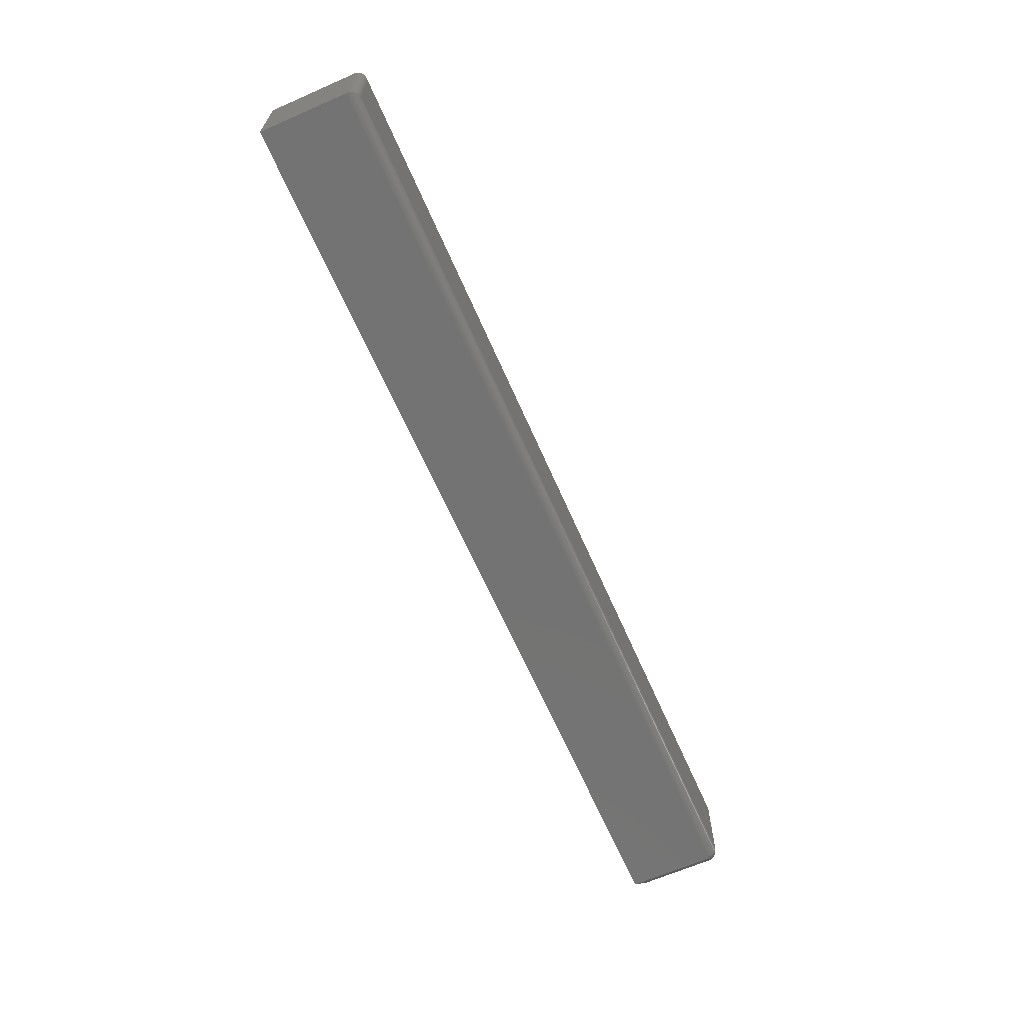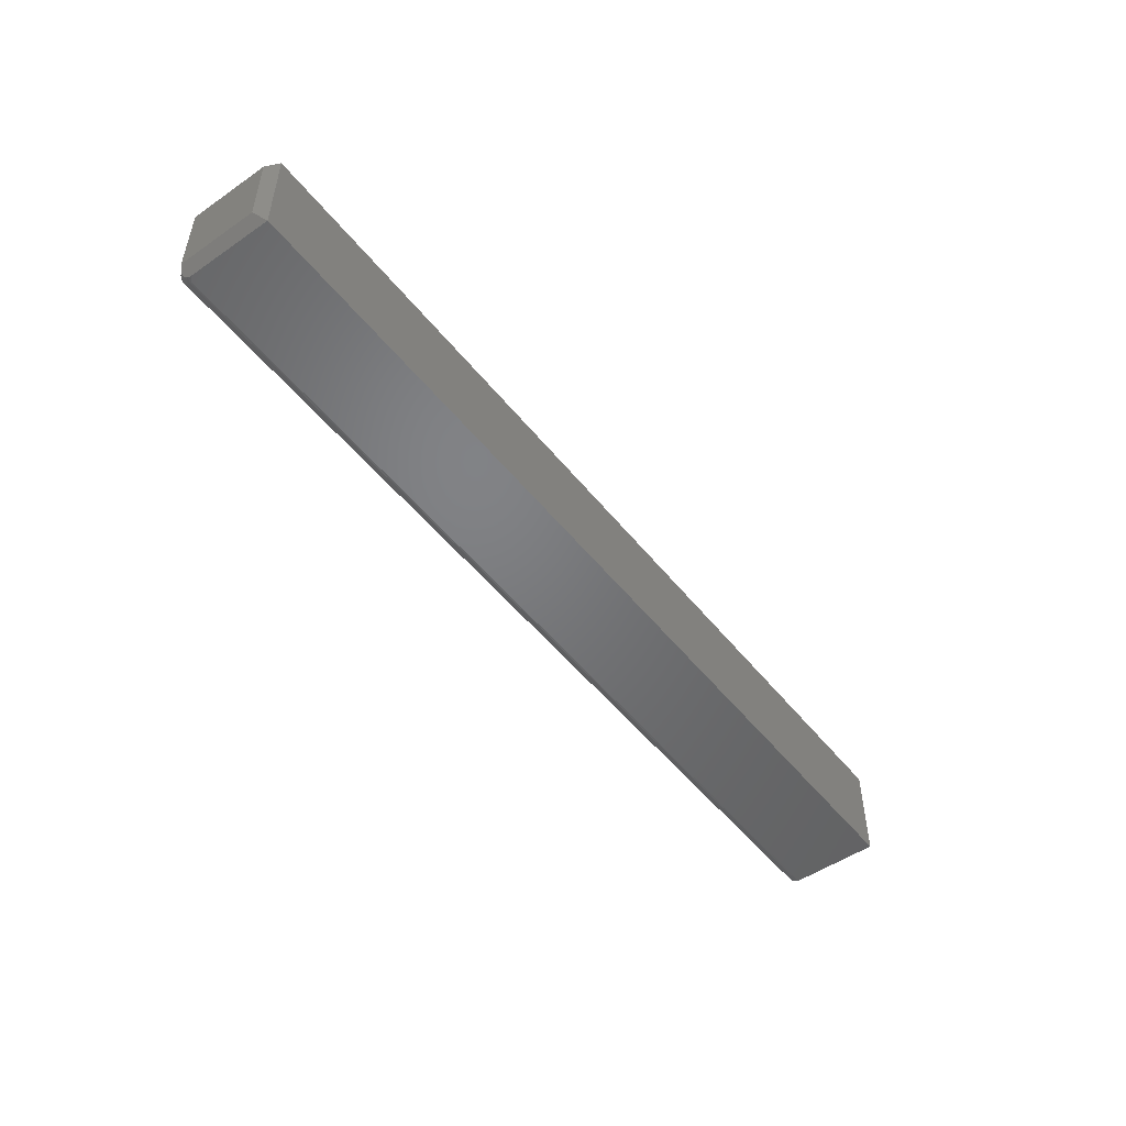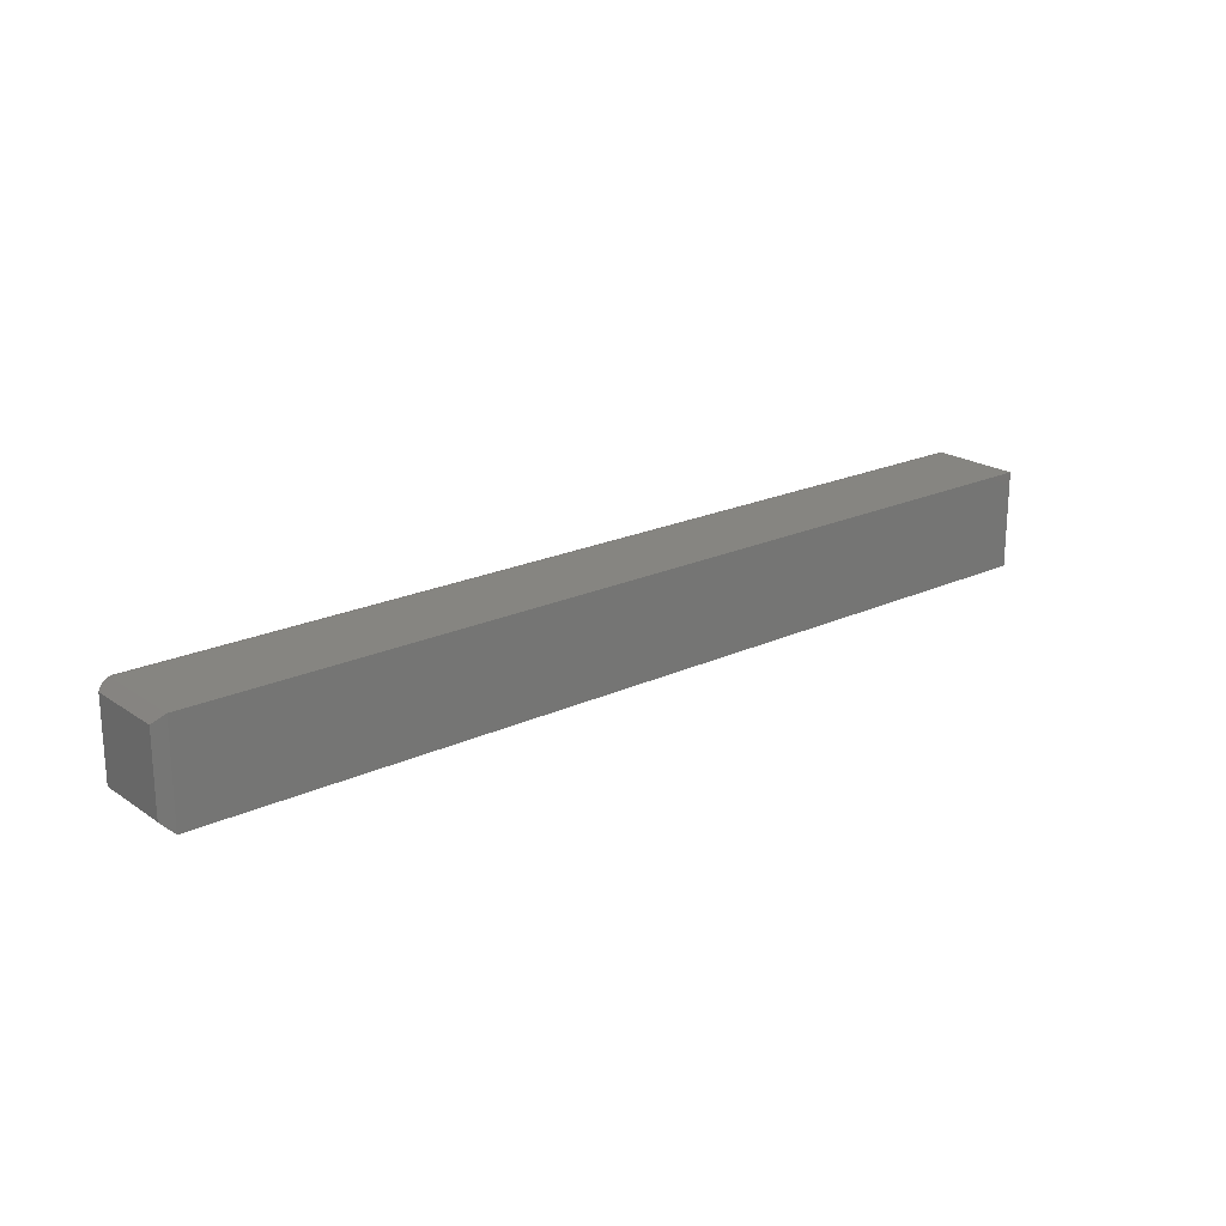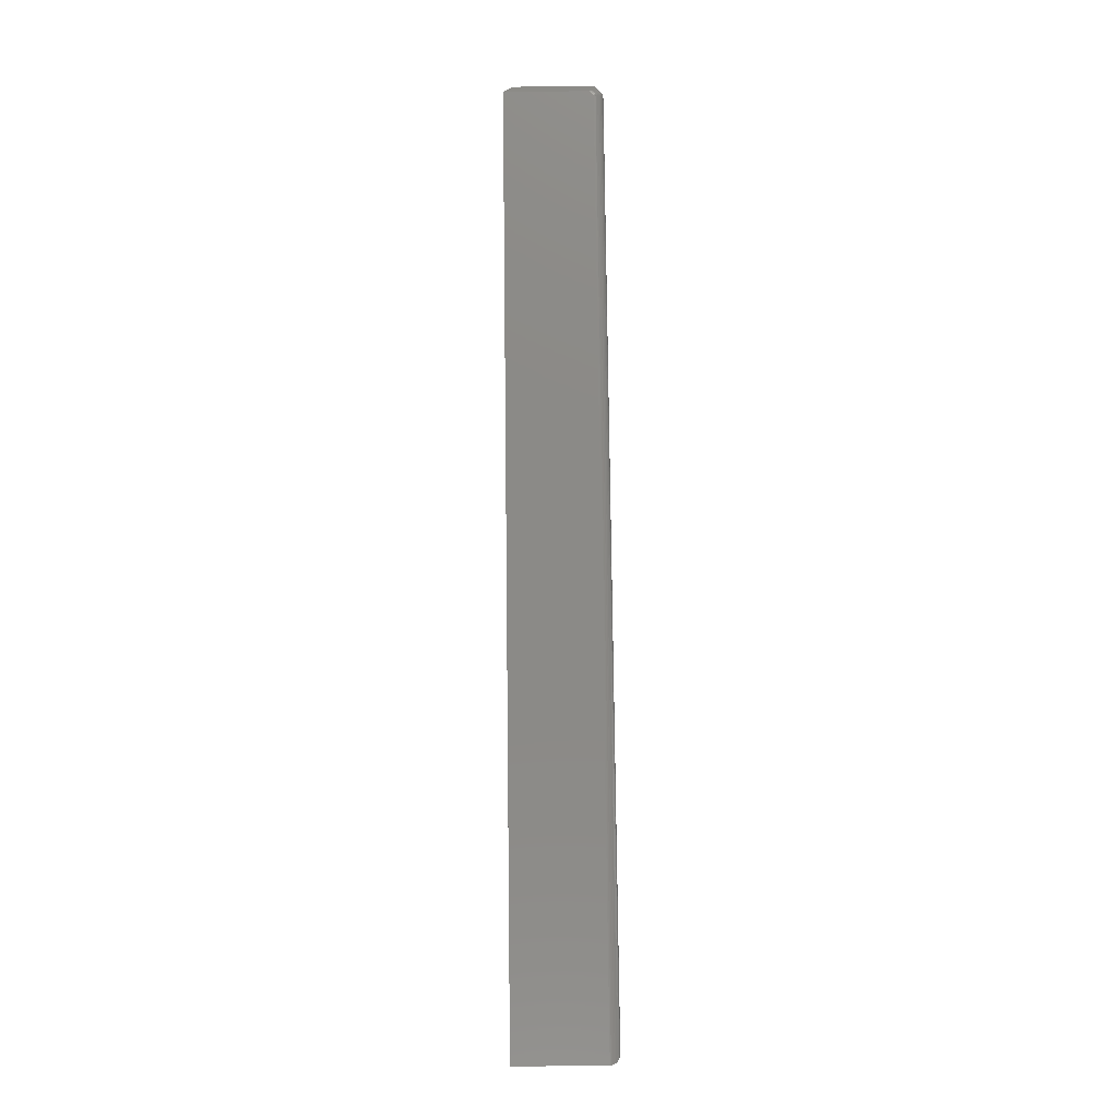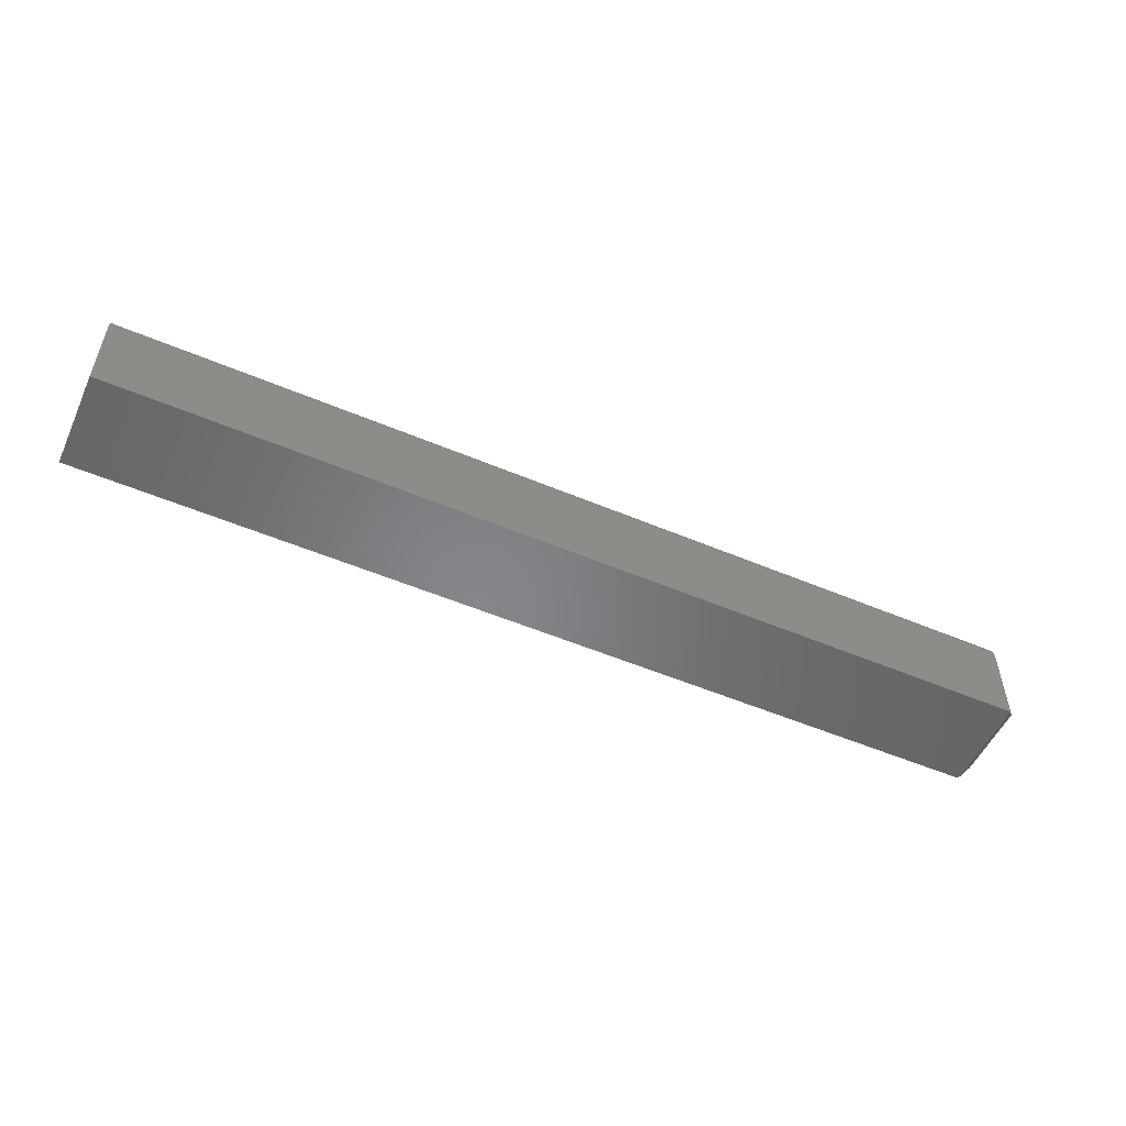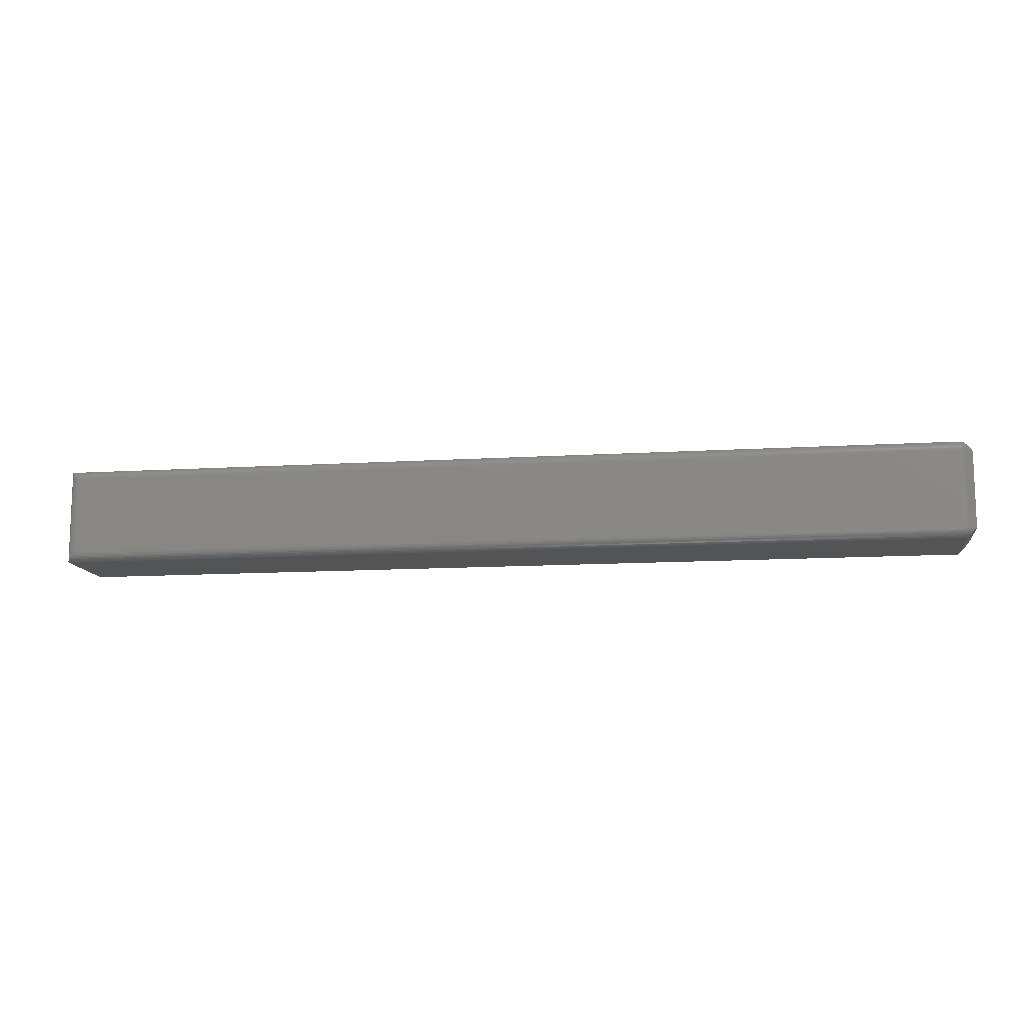
<metadata>
{"format":"stl","ext":"stl","renderer":"f3d","projection":"perspective","resolution":1024,"background":"white","views":[{"elev":-65.4,"azim":-66.3,"up":"+Y"},{"elev":-50.7,"azim":127.1,"up":"+Y"},{"elev":20.8,"azim":140.2,"up":"+Y"},{"elev":78.8,"azim":-90.7,"up":"+Y"},{"elev":-53.0,"azim":-24.4,"up":"+Z"},{"elev":-12.1,"azim":8.4,"up":"+Y"}]}
</metadata>
<code>
# stl→obj: 126 verts, 248 faces
v 0.7279 0.0625 0.07977
v 0.7279 -0.0625 0.07977
v 0.731 0.0625 0.07947
v 0.731 -0.0625 0.07947
v 0.7339 0.0625 0.07858
v 0.7339 -0.0625 0.07858
v 0.7366 0.0625 0.07714
v 0.7366 -0.0625 0.07714
v 0.739 0.0625 0.07519
v 0.739 -0.0625 0.07519
v 0.75 0.0625 -0.0625
v 0.7344 0.07812 -0.07812
v 0.7344 0.07812 0.05767
v 0.75 0.0625 0.06414
v 0.7346 0.07791 0.06114
v 0.7349 0.07764 0.06265
v 0.7353 0.07725 0.0641
v 0.7473 0.06522 0.06653
v 0.7363 0.07617 0.06642
v 0.7378 0.07474 0.06802
v 0.7394 0.07305 0.0689
v 0.7411 0.07142 0.06911
v 0.7427 0.06985 0.0689
v 0.7442 0.0683 0.06836
v 0.75 -0.0625 0.06414
v 0.7344 -0.07812 0.05767
v 0.7344 -0.07812 -0.07812
v 0.75 -0.0625 -0.0625
v 0.7473 -0.06522 0.06653
v 0.7353 -0.07725 0.0641
v 0.7349 -0.07764 0.06265
v 0.7346 -0.07791 0.06114
v 0.7442 -0.0683 0.06836
v 0.7427 -0.06985 0.0689
v 0.7411 -0.07142 0.06911
v 0.7394 -0.07305 0.0689
v 0.7378 -0.07474 0.06802
v 0.7363 -0.07617 0.06642
v -0.7344 -0.0625 0.07977
v -0.7344 0.0625 0.07977
v -0.75 -0.07812 -0.07812
v -0.75 -0.07812 0.06414
v 0.7279 -0.07812 0.06414
v 0.7279 0.07812 0.06414
v -0.75 0.07812 0.06414
v -0.75 0.07812 -0.07812
v -0.7499 0.07801 0.06608
v 0.7279 0.07782 0.06719
v 0.7279 0.06555 0.07947
v -0.738 0.06617 0.07933
v -0.7494 0.07749 0.06854
v -0.7485 0.07659 0.0709
v 0.7279 0.07694 0.07012
v -0.7472 0.07531 0.07309
v 0.7279 0.07549 0.07283
v -0.7456 0.07371 0.07503
v 0.7279 0.07355 0.07519
v -0.7437 0.07181 0.07669
v 0.7279 0.07118 0.07714
v -0.7416 0.06969 0.07802
v 0.7279 0.06848 0.07858
v 0.7387 0.06555 0.07498
v 0.7301 0.07782 0.0663
v 0.7321 0.07694 0.06837
v 0.734 0.07549 0.07028
v 0.7357 0.07355 0.07196
v 0.7371 0.07118 0.07333
v 0.7381 0.06848 0.07435
v -0.738 -0.06617 0.07933
v -0.7472 -0.07531 0.07309
v -0.7456 -0.07371 0.07503
v -0.7437 -0.07181 0.07669
v -0.7416 -0.06969 0.07802
v -0.7499 -0.07801 0.06608
v -0.7494 -0.07749 0.06854
v -0.7485 -0.07659 0.0709
v 0.7387 -0.06555 0.07498
v 0.7321 -0.07694 0.06837
v 0.734 -0.07549 0.07028
v 0.7357 -0.07355 0.07196
v 0.7371 -0.07118 0.07333
v 0.7381 -0.06848 0.07435
v 0.7301 -0.07782 0.0663
v 0.7279 -0.06555 0.07947
v 0.7279 -0.07782 0.06719
v 0.7279 -0.06848 0.07858
v 0.7279 -0.07118 0.07714
v 0.7279 -0.07355 0.07519
v 0.7279 -0.07549 0.07283
v 0.7279 -0.07694 0.07012
v 0.7312 -0.07694 0.06912
v 0.7309 -0.06555 0.07918
v 0.7307 -0.06848 0.0783
v 0.7304 -0.07118 0.07689
v 0.7301 -0.07355 0.07498
v 0.7296 -0.07549 0.07266
v 0.7291 -0.07694 0.07001
v 0.7364 -0.06555 0.07689
v 0.7359 -0.06848 0.07615
v 0.7351 -0.07118 0.07495
v 0.734 -0.07355 0.07333
v 0.7327 -0.07549 0.07136
v 0.7338 -0.06555 0.0783
v 0.7334 -0.06848 0.07748
v 0.7329 -0.07118 0.07615
v 0.7321 -0.07355 0.07435
v 0.7312 -0.07549 0.07216
v 0.7302 -0.07694 0.06967
v 0.7291 0.07694 0.07001
v 0.7364 0.06555 0.07689
v 0.7359 0.06848 0.07615
v 0.7351 0.07118 0.07495
v 0.734 0.07355 0.07333
v 0.7327 0.07549 0.07136
v 0.7312 0.07694 0.06912
v 0.7309 0.06555 0.07918
v 0.7307 0.06848 0.0783
v 0.7304 0.07118 0.07689
v 0.7301 0.07355 0.07498
v 0.7296 0.07549 0.07266
v 0.7338 0.06555 0.0783
v 0.7334 0.06848 0.07748
v 0.7329 0.07118 0.07615
v 0.7321 0.07355 0.07435
v 0.7312 0.07549 0.07216
v 0.7302 0.07694 0.06967
f 1 2 3
f 3 2 4
f 3 4 5
f 5 4 6
f 5 6 7
f 7 6 8
f 7 8 9
f 9 8 10
f 11 12 13
f 14 11 13
f 14 13 15
f 14 15 16
f 14 16 17
f 14 17 18
f 18 17 19
f 18 19 20
f 18 20 21
f 18 21 22
f 18 22 23
f 18 23 24
f 9 10 14
f 14 10 25
f 26 27 28
f 25 29 30
f 25 30 31
f 25 31 32
f 25 32 26
f 25 26 28
f 29 33 34
f 29 34 35
f 29 35 36
f 29 36 37
f 29 37 38
f 29 38 30
f 2 1 39
f 39 1 40
f 41 27 42
f 42 27 26
f 42 26 43
f 44 13 45
f 45 13 12
f 45 12 46
f 42 45 41
f 41 45 46
f 28 11 25
f 25 11 14
f 44 47 48
f 44 45 47
f 40 49 50
f 40 1 49
f 48 47 51
f 48 51 52
f 48 52 53
f 53 52 54
f 53 54 55
f 55 54 56
f 55 56 57
f 57 56 58
f 57 58 59
f 59 58 60
f 59 60 61
f 61 60 50
f 61 50 49
f 9 18 62
f 9 14 18
f 13 63 15
f 13 44 63
f 19 17 64
f 64 65 19
f 19 65 20
f 20 65 66
f 20 66 21
f 21 66 67
f 21 67 22
f 23 22 67
f 67 68 23
f 23 68 24
f 24 68 62
f 24 62 18
f 64 17 63
f 63 17 16
f 63 16 15
f 39 50 69
f 39 40 50
f 52 70 54
f 54 70 71
f 54 71 56
f 56 71 72
f 56 72 58
f 58 72 73
f 58 73 60
f 60 73 69
f 60 69 50
f 45 42 47
f 47 42 74
f 47 74 51
f 51 74 75
f 51 75 52
f 52 75 76
f 52 76 70
f 25 77 29
f 25 10 77
f 78 38 79
f 38 37 79
f 80 79 37
f 80 37 36
f 80 36 35
f 80 35 81
f 81 35 34
f 81 34 82
f 82 34 33
f 82 33 29
f 82 29 77
f 43 26 32
f 43 32 31
f 43 31 83
f 83 31 78
f 78 31 30
f 78 30 38
f 2 69 84
f 2 39 69
f 42 85 74
f 42 43 85
f 86 84 69
f 69 73 86
f 87 86 73
f 87 73 72
f 87 72 71
f 87 71 88
f 88 71 70
f 88 70 89
f 89 70 76
f 89 76 90
f 90 76 75
f 90 75 85
f 75 74 85
f 43 83 85
f 85 83 91
f 4 2 92
f 92 2 84
f 92 84 93
f 93 84 86
f 93 86 94
f 94 86 87
f 94 87 95
f 95 87 88
f 95 88 96
f 96 88 89
f 96 89 97
f 97 89 90
f 97 90 85
f 10 8 77
f 77 8 98
f 77 98 82
f 82 98 99
f 82 99 81
f 81 99 100
f 81 100 80
f 80 100 101
f 80 101 79
f 79 101 102
f 79 102 78
f 78 102 91
f 78 91 83
f 8 6 98
f 98 6 103
f 98 103 99
f 99 103 104
f 99 104 100
f 100 104 105
f 100 105 101
f 101 105 106
f 101 106 102
f 102 106 107
f 102 107 91
f 91 107 108
f 91 108 85
f 6 4 103
f 103 4 92
f 103 92 104
f 104 92 93
f 104 93 105
f 105 93 94
f 105 94 106
f 106 94 95
f 106 95 107
f 107 95 96
f 107 96 108
f 108 96 97
f 108 97 85
f 44 48 63
f 63 48 109
f 7 9 110
f 110 9 62
f 110 62 111
f 111 62 68
f 111 68 112
f 112 68 67
f 112 67 113
f 113 67 66
f 113 66 114
f 114 66 65
f 114 65 115
f 115 65 64
f 115 64 63
f 1 3 49
f 49 3 116
f 49 116 61
f 61 116 117
f 61 117 59
f 59 117 118
f 59 118 57
f 57 118 119
f 57 119 55
f 55 119 120
f 55 120 53
f 53 120 109
f 53 109 48
f 3 5 116
f 116 5 121
f 116 121 117
f 117 121 122
f 117 122 118
f 118 122 123
f 118 123 119
f 119 123 124
f 119 124 120
f 120 124 125
f 120 125 109
f 109 125 126
f 109 126 63
f 5 7 121
f 121 7 110
f 121 110 122
f 122 110 111
f 122 111 123
f 123 111 112
f 123 112 124
f 124 112 113
f 124 113 125
f 125 113 114
f 125 114 126
f 126 114 115
f 126 115 63
f 41 46 27
f 27 46 12
f 12 11 27
f 27 11 28

</code>
